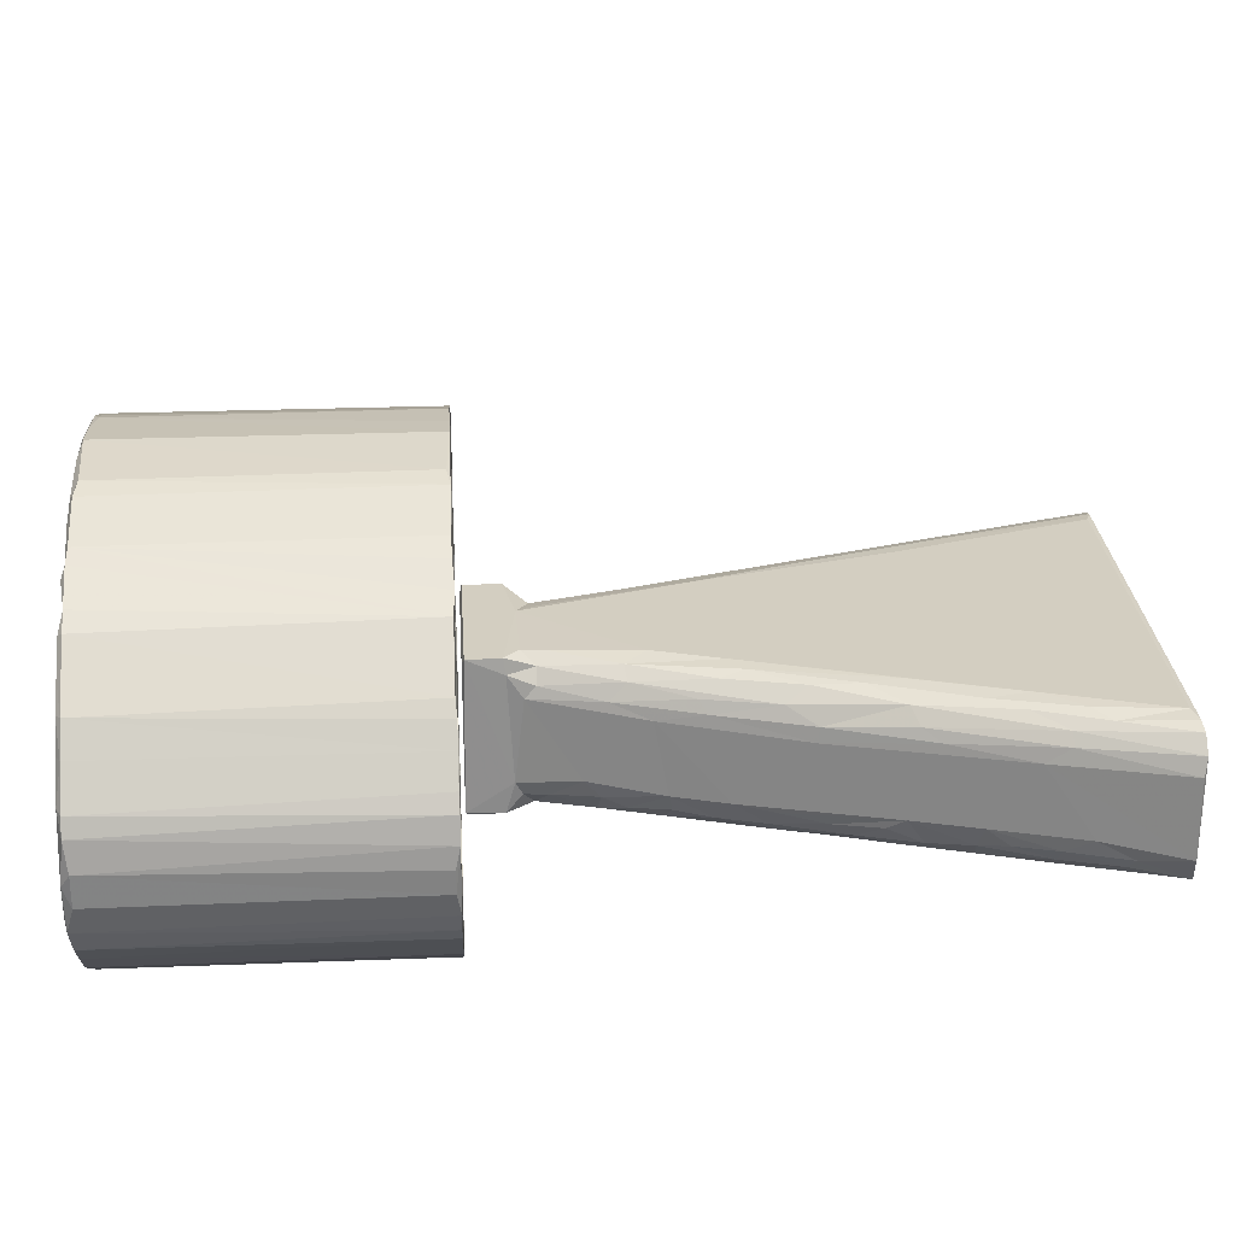
<metadata>
{"format":"obj","ext":"obj","renderer":"f3d","projection":"perspective","resolution":1024,"background":"white","views":[{"elev":25.2,"azim":86.4,"up":"+Y"}]}
</metadata>
<code>
v 170.7 -46.04 22.17
v 175.8 -42.47 17.2
v 175.2 -50.48 21.7
v 175.5 -42.69 25.45
v 174.9 -40.13 22.99
v 174.7 -40.36 19.25
v 180.2 -38.17 21.26
v 179.4 -46.11 18.44
v 181 -45.51 21.33
v 179.6 -45.3 24.56
v 182 -38.17 19.05
v 182.4 -37.88 20.9
v 180.6 -37.54 19.09
v 188.7 -30.91 18.71
v 188.4 -31.25 20.31
v 188.5 -29.23 19.58
v 203.9 -22.73 18.83
v 202.4 -23.41 20.06
v 203.4 -24.43 20.29
v 204.6 -23.64 18.84
v 217.3 -11.7 18.7
v 228.2 0.1204 19.53
v 220.7 -9.078 20.25
v 242.9 -8.984 0.691
v 243 7.392 0.7167
v 233.8 1.525 18.78
v 232.5 1.143 20.48
v 239.1 4.718 19.52
v 242.7 4.454 18.37
v 245.4 5.504 20.39
v 243 3.528 19.91
v 245.5 2.934 17.49
v 248.7 -17.6 0.6654
v 245.8 -15 1.248
v 252.3 -19.11 1.193
v 248.5 -9.668 17.44
v 250 -14.84 14.44
v 256.3 -17.91 23.57
v 251.6 -12.13 24.4
v 261.9 -19.2 30.77
v 257.4 -19.72 2.671
v 246.3 15.35 0.6652
v 258.6 -14.56 41.64
v 256.8 -10.5 42.1
v 269.5 -19.72 42.99
v 247.3 -2.086 14.83
v 247.3 7.483 13.79
v 247.7 12.7 10.03
v 246.6 6.684 17.54
v 247.7 1.551 20.35
v 250.2 5.003 23.78
v 262.3 -5.816 60.83
v 250.4 9.797 22.01
v 261.2 5.412 57.16
v 256.4 9.725 40.25
v 372.6 -19.72 2.764
v 253.5 21.25 0.6724
v 262.3 -10.54 59.2
v 267.9 -17.51 60.91
v 264.6 -14.66 60.01
v 267.8 -11.4 75.38
v 262.5 12.43 55.95
v 267.5 9.813 74.3
v 275.6 -19.08 74.36
v 277.5 -19.71 69.69
v 271.7 -14.92 81.06
v 273.4 -12.3 91.24
v 276.9 -16.93 91.35
v 274 -7.778 96.86
v 273.5 5.59 95.22
v 274.1 10.24 94.13
v 284.5 -18 109.9
v 278.8 -11.34 109.3
v 286.2 -19.46 101.9
v 295.9 -19.71 127.1
v 284.8 -14.76 121.9
v 285.3 -10.83 129.7
v 292.9 -18.08 135.3
v 278.6 -7.194 111.1
v 279.1 6.608 111.9
v 283.6 12.02 121.2
v 292.5 4.366 153.7
v 286.4 8.508 133.5
v 232.1 -14.58 171.5
v 229.1 -9.946 171.8
v 239.5 -21.76 172
v 243.5 -22.99 171.3
v 237 -16.61 171.3
v 234.5 -12.06 172.1
v 240.6 -18.18 172.2
v 226.4 -3.395 171.9
v 228 -1.053 171.4
v 231.4 -7.092 171.9
v 229.2 -0.6247 172.1
v 225.2 5.499 172
v 226.7 14.96 171.5
v 228.7 7.218 172.8
v 229.3 11.71 171.8
v 233.1 -15.66 257.7
v 241.9 -24.09 257.7
v 247.6 -24.74 171.6
v 241.3 -18.79 257.6
v 230.2 -11.93 258.3
v 236.6 -19.03 257.5
v 235.4 -13.08 257.6
v 226 -1.773 258.3
v 225.3 4.345 256.7
v 226 12.23 258.3
v 227.2 -5.66 256.1
v 228.9 1.259 257.1
v 229.1 10.84 257.9
v 262.2 -38.78 171.8
v 253 -32.67 171.6
v 262.7 -36.58 171.3
v 270.8 -42.64 172
v 265.5 -36.53 171.9
v 273.9 -41.62 171.4
v 273.4 -40.12 172.2
v 278.8 -46.19 171.5
v 294.6 -50.44 171.9
v 292.5 -47.8 171.3
v 282 -43.67 171.9
v 298.1 -47.77 172.1
v 254.4 -33.59 257.9
v 261.6 -38.4 257.6
v 262.6 -35.02 257.9
v 279.6 -46.53 257.8
v 275.2 -40.92 257.6
v 283.2 -43.98 257.9
v 246.9 -28.6 171.8
v 252.9 -28.54 171.9
v 260.1 -33.32 171.7
v 289.5 -12.24 141.1
v 293.1 -9.021 155.2
v 290.5 12.95 141
v 246.8 -28.55 258
v 249 -25.88 258.2
v 232.2 -12.55 258.9
v 242.4 -22.42 258.9
v 238 -18.27 258.9
v 231.9 -8.261 258
v 227.6 -2.176 258.9
v 227.7 13.69 259.1
v 265.1 -40.07 258.5
v 261.7 -36.34 258.9
v 272.9 -43.56 257.7
v 290.3 -49.3 258.1
v 273.1 -42.13 258.8
v 281.1 -45 259.1
v 290.1 -47.77 258.9
v 251.5 -29.61 258.9
v 253.1 18.95 10.91
v 252.3 15.37 18.86
v 258.1 22.7 1.203
v 262.6 23.18 2.674
v 259.3 15.87 39.22
v 259.4 18.8 30.65
v 267.2 21.32 42.57
v 265.3 18.3 50.92
v 273.1 22.78 46.88
v 280.5 23.18 56.51
v 373.6 23.19 2.779
v 270.6 18.68 65.47
v 269.9 15.59 72.72
v 276.9 21.24 72.93
v 275.5 15.64 89.78
v 276.2 18.75 82.47
v 286.6 21.26 102.8
v 286 22.91 84.68
v 282.5 18.69 102.4
v 280.7 14.73 107.7
v 296 23.12 112.1
v 289 18.01 124.9
v 231.9 18.67 171.5
v 229.3 20.83 171.6
v 235.3 29.92 171.4
v 238.7 28.88 171.7
v 240.9 38.28 171.7
v 243.7 36.16 171.6
v 231.8 18.27 258
v 233.2 26.77 258.4
v 240.7 37.91 258.2
v 243.8 36.24 258.5
v 247.9 44.96 171.7
v 257.2 49.19 171.6
v 263 57.13 171.4
v 256.4 53.02 171.7
v 261.7 52.41 171.5
v 257.9 49.78 258.5
v 263.7 53.62 258.2
v 256.5 53.2 258
v 249.2 46.25 258.2
v 273.9 63.76 171.4
v 276.4 61.22 171.7
v 279.8 66.05 171.7
v 285.8 64.49 171.8
v 297.9 68.19 171.5
v 294.9 71.11 171.8
v 279.8 62.46 258
v 294.6 67.48 172
v 279.3 65.89 258.1
v 274.6 60.25 258.8
v 274.1 63.86 258.3
v 228.4 19.37 257.8
v 238.5 28.51 258.1
v 239 32.64 259.1
v 261.1 54.65 259
v 295.8 67.83 257.8
v 292.1 70.24 258.3
v 278.1 64.14 259.1
v 293.5 69.15 259.1
v 352.4 -19.72 71.4
v 381.7 20.98 0.922
v 382.7 -17.13 0.9161
v 361.9 -19.72 39.09
v 378.3 -19.08 1.373
v 372.9 -19.15 18.04
v 379.2 -17.42 10.44
v 372.7 -18.1 27.49
v 365.1 -19.27 41.05
v 379.9 -14.94 16.15
v 374.7 -15.41 31.51
v 376.9 -11.94 30.82
v 373.2 -12.2 42.38
v 385.4 16.86 0.9418
v 380 -7.703 23.67
v 372.2 -7.936 48.29
v 375.9 10.99 36.46
v 341.1 -19.72 105.3
v 333.1 -19.7 137
v 359 -19.08 62.92
v 352.8 -19 84.28
v 360.3 -15.35 77.43
v 366.4 -17.73 49.39
v 365.7 -14.89 61.52
v 360.4 -17.64 69
v 370.3 -13.4 50.06
v 366.6 -8.136 66.03
v 364.6 -11.21 70.93
v 360.3 -12.07 83.62
v 368.6 13.2 58.95
v 356.8 -10.42 96.31
v 353.9 -9.299 106.3
v 360 9.694 87.03
v 343.5 -19.24 110.2
v 348 -18.5 103.7
v 352.8 -17.56 93.54
v 354.5 -14.75 97.44
v 350.5 -14.82 110.2
v 339.1 -19.13 125.7
v 344 -17.54 121.4
v 343.7 -15.12 130.7
v 348 -13.7 120.3
v 349.2 -9.308 121.2
v 343.4 -12.09 137.3
v 348.1 10.64 124.9
v 359.7 13.81 86.64
v 351.7 13.77 112.1
v 342.9 -7.912 141.5
v 386.8 -9.891 1.67
v 382.1 -12.08 14.22
v 386.8 11.95 1.739
v 301.5 -51.58 171.8
v 314.6 -49.28 171.5
v 316.5 -52.78 171.8
v 320 -49.24 171.7
v 335.1 -51.28 171.8
v 335.1 -47.89 171.8
v 344.1 -49.1 171.4
v 299.2 -47.91 257.8
v 316.8 -52.85 257.9
v 298.3 -51.23 256.4
v 331.8 -51.62 258.2
v 336.3 -47.6 257.9
v 319.3 -49.26 258.3
v 314.6 -49.27 257.9
v 295.1 -15.47 152.1
v 299.4 -18.69 152.5
v 305 -19.71 156.3
v 328.8 -19.69 153.2
v 294.2 -19.61 160.4
v 294.1 -18.86 170.3
v 294 -12.86 159.6
v 295.6 -17.34 156
v 295.2 -19.72 168.7
v 337.4 -18.82 170.3
v 293.1 9.021 154
v 294.1 23.04 169.8
v 295.2 21.28 170.3
v 294 13.55 159.6
v 336.1 21.28 170.3
v 333.9 -17.88 153.2
v 336.5 -19.75 168.4
v 354.4 -46.4 171.6
v 352.8 -43.34 171.7
v 369.9 -35.71 171.6
v 366.5 -41.05 171.8
v 380.4 -32.84 171.4
v 373 -37.82 171.7
v 339.5 -50.34 258
v 354.1 -46.54 258.4
v 357 -41.55 258.7
v 371.6 -38.65 258
v 365.8 -37.6 258
v 363.2 -42.48 258.1
v 371.1 -34.99 258.5
v 379.5 -33.49 258.2
v 339.1 -17.41 137.9
v 339 -13.42 149.7
v 337 -14.15 156.1
v 337.5 -19.03 160.3
v 337.7 -10.55 158
v 338.4 12.63 155.5
v 344.2 14.09 135.7
v 337.6 18.75 159.8
v 337.4 23.05 169.7
v 385.3 -25.41 171.7
v 384.3 -26.14 258.3
v 312 -50.76 259.1
v 303.9 -51.72 257.9
v 339 -48.72 259
v 350.9 -43.9 258
v 348 -47.18 258.8
v 367.8 -39.07 259
v 381.6 -30.84 259
v 388.2 -27.46 171.6
v 397.1 -14.31 171.5
v 400.6 -15.69 171.6
v 399.7 -10.89 171.6
v 402.2 -5.501 171.7
v 403 -11.97 171.8
v 405.2 -6.881 171.6
v 407 11.85 171.6
v 403.9 2.11 171.9
v 407 -0.4539 172.8
v 407.5 6.089 172.8
v 403 14.72 172
v 403.9 8.976 172.8
v 405.3 18.74 171.6
v 386.9 -28.5 258.3
v 396.2 -15.25 258.5
v 394.4 -21.57 258.2
v 404.7 -8.445 258.7
v 403.6 0.5506 258
v 406.9 -0.9765 256.7
v 407.5 7.74 256.7
v 401.2 -14.99 258.2
v 399.7 -11.06 258.4
v 404.2 -5.595 259.1
v 402.4 -4.901 258.2
v 404.1 7.725 258
v 406 4.106 258.9
v 362.4 23.18 36.27
v 334.9 23.18 125.6
v 353.8 23.17 66.47
v 378.1 22.55 1.31
v 375.1 21.26 20.37
v 370.2 22.63 25.42
v 363.8 22.35 48.39
v 374.9 18.87 29.97
v 377 15.56 30.02
v 368.7 21.57 39.32
v 340.8 23.18 104.7
v 296.9 21.78 131.2
v 307.1 22.83 151.1
v 310.8 23.18 156.6
v 354.6 22.59 75.67
v 345.7 22.67 102.9
v 353.1 21.7 88.63
v 362.2 20.31 65.99
v 366 16.28 63.79
v 355.4 17.81 94.56
v 347.3 21.15 109.4
v 349.6 16.98 114.5
v 343.2 18.82 130.9
v 339.3 21.79 131.6
v 293.3 17.33 140.1
v 303.4 21.76 153.3
v 294.9 15.03 150.9
v 298.1 18.82 150.4
v 295 14.71 155.9
v 294.1 23.12 159.7
v 296.5 19.07 155.5
v 332.7 23.1 156.3
v 331.7 22.53 150.5
v 337.1 23.16 160.4
v 307.6 72.65 171.5
v 315 70.07 171.7
v 316.8 73.61 171.8
v 319.8 69.99 171.5
v 335.1 68.26 172.9
v 344.4 68.05 171.3
v 327.5 72.45 171.8
v 335.7 71.62 172.7
v 341.6 70.23 171.7
v 296.9 71.5 256.7
v 314.9 70.06 257.8
v 316.9 73.66 258.1
v 319.9 69.94 258.1
v 334.1 68.37 256.6
v 336.9 71.47 257.3
v 338.2 15.98 152.6
v 335.4 19.91 152.3
v 366.8 55.56 171.8
v 371 56.89 171.4
v 375.1 50.45 171.6
v 382.8 43.13 171.5
v 377.1 53.22 171.9
v 357.2 61.28 171.6
v 359.4 60 258.2
v 375.7 49.82 257.9
v 381.1 44.75 258
v 378.3 52.11 257.9
v 342 66.52 171.9
v 358 64.63 171.9
v 363.8 61.35 171.8
v 339.4 67.37 257.7
v 342.7 69.88 258.1
v 348.9 64.14 257.6
v 356.2 61.63 257.3
v 358.8 64.37 257.8
v 306.5 72.55 258
v 311.1 71.43 259.2
v 324.4 71.31 259.1
v 340.6 68.71 259
v 373.1 55.63 257.9
v 366.6 55.74 258
v 371.6 52.68 257.7
v 364.7 58.84 259.1
v 377.3 51.09 259.1
v 349.6 65.49 259
v 363 61.81 258.2
v 401 19.63 171.9
v 402.8 23.15 171.7
v 392.7 32.3 171.9
v 397.9 30.54 171.6
v 394 36.44 171.6
v 389.1 37 171.7
v 390.9 40.07 171.9
v 383.5 47.17 171.8
v 404.4 20.82 257.8
v 397.8 30.79 257.8
v 402.9 15.32 257.5
v 401.4 19.03 257.9
v 391.1 34.63 258
v 397.3 25.32 258.2
v 392.4 38.57 257.8
v 386.2 39.89 258.2
v 406.2 15.98 257.8
v 402 21.49 258.9
v 395.5 30.85 259
v 384.2 44.44 259
v 390.6 38.25 259
f 1 2 3
f 1 3 4
f 2 1 6
f 1 4 5
f 6 5 7
f 1 5 6
f 3 2 8
f 3 8 9
f 3 9 10
f 8 2 11
f 3 10 4
f 5 4 7
f 10 12 7
f 10 7 4
f 2 13 11
f 2 6 13
f 6 7 13
f 8 11 9
f 10 9 12
f 11 12 9
f 11 13 14
f 12 15 7
f 13 16 14
f 13 7 16
f 7 15 16
f 11 14 15
f 12 11 15
f 14 16 17
f 15 18 16
f 17 16 18
f 14 20 19
f 14 17 20
f 15 19 18
f 14 19 15
f 20 17 21
f 20 21 19
f 18 19 22
f 17 18 22
f 21 23 19
f 19 23 22
f 17 22 21
f 21 22 26
f 23 27 22
f 26 27 21
f 23 21 27
f 22 27 28
f 26 22 28
f 26 28 29
f 27 30 28
f 27 31 30
f 26 31 27
f 29 31 26
f 29 32 31
f 28 30 29
f 34 24 33
f 34 36 24
f 36 34 37
f 34 38 37
f 34 33 38
f 37 39 36
f 33 35 38
f 35 40 38
f 35 41 40
f 37 38 43
f 43 39 37
f 43 44 39
f 40 41 45
f 24 36 46
f 24 25 42
f 24 46 25
f 25 46 47
f 46 32 47
f 25 47 48
f 47 32 49
f 33 24 42
f 46 51 50
f 39 44 36
f 44 52 36
f 36 52 46
f 46 52 51
f 31 50 30
f 31 32 50
f 46 50 32
f 50 51 30
f 29 30 49
f 29 49 32
f 49 53 47
f 30 53 49
f 30 51 53
f 51 54 53
f 54 55 53
f 35 56 41
f 41 56 45
f 42 57 33
f 43 58 44
f 38 40 59
f 59 43 38
f 43 59 60
f 43 60 58
f 60 61 58
f 44 58 52
f 51 52 54
f 55 54 62
f 58 61 52
f 54 63 62
f 40 64 59
f 40 45 64
f 64 45 65
f 60 66 61
f 60 59 66
f 66 67 61
f 59 64 68
f 68 66 59
f 52 70 54
f 54 70 63
f 66 68 67
f 68 73 67
f 64 65 74
f 68 64 72
f 64 74 72
f 65 75 74
f 68 76 73
f 68 72 76
f 76 77 73
f 76 72 78
f 67 69 61
f 61 69 52
f 67 79 69
f 67 73 79
f 52 69 70
f 70 71 63
f 70 80 71
f 73 77 79
f 69 79 70
f 80 81 71
f 79 82 70
f 70 82 80
f 82 83 80
f 80 83 81
f 84 88 86
f 84 89 88
f 88 89 90
f 86 88 87
f 88 90 87
f 85 91 92
f 85 92 84
f 84 94 93
f 84 92 94
f 91 95 92
f 95 96 92
f 92 97 94
f 92 98 97
f 92 96 98
f 84 93 89
f 84 86 99
f 90 89 102
f 102 101 90
f 84 103 85
f 84 99 103
f 102 89 105
f 99 86 104
f 91 106 95
f 85 109 91
f 91 109 106
f 94 97 110
f 106 107 95
f 112 113 114
f 112 117 115
f 112 114 117
f 114 116 117
f 117 116 118
f 115 117 119
f 119 121 120
f 117 118 122
f 117 122 119
f 119 122 121
f 113 125 124
f 113 112 125
f 119 120 127
f 118 128 122
f 130 86 87
f 130 87 113
f 87 131 113
f 87 101 131
f 87 90 101
f 113 131 132
f 114 113 132
f 114 132 116
f 76 133 77
f 77 134 79
f 133 134 77
f 130 136 86
f 130 113 136
f 131 101 137
f 131 137 132
f 136 100 86
f 116 132 126
f 100 104 86
f 103 99 138
f 99 140 138
f 99 104 140
f 102 105 140
f 138 140 105
f 100 139 140
f 100 140 104
f 140 139 102
f 103 109 85
f 93 94 110
f 97 111 110
f 95 107 108
f 105 89 141
f 89 93 141
f 93 110 141
f 106 109 142
f 103 138 142
f 109 103 142
f 138 141 142
f 142 141 110
f 106 143 108
f 106 142 143
f 107 106 108
f 110 111 142
f 142 111 143
f 105 141 138
f 112 115 144
f 112 144 125
f 124 125 145
f 125 144 145
f 144 115 146
f 126 128 116
f 116 128 118
f 119 146 115
f 119 127 146
f 122 128 129
f 122 129 123
f 144 146 148
f 126 145 128
f 144 128 145
f 144 148 128
f 146 127 148
f 127 150 149
f 127 147 150
f 127 149 148
f 148 149 128
f 149 129 128
f 149 150 129
f 136 113 124
f 101 102 137
f 132 137 126
f 136 151 100
f 100 151 139
f 151 137 139
f 136 124 151
f 126 137 151
f 139 137 102
f 124 145 151
f 145 126 151
f 42 152 57
f 25 48 42
f 48 47 53
f 48 152 42
f 48 153 152
f 48 53 153
f 153 53 156
f 53 55 156
f 152 153 157
f 152 158 57
f 152 157 158
f 153 156 157
f 157 159 158
f 156 159 157
f 57 158 154
f 154 158 160
f 154 160 155
f 155 160 161
f 155 161 162
f 55 62 156
f 156 62 159
f 62 163 159
f 62 63 164
f 159 165 158
f 159 163 165
f 158 165 160
f 62 164 163
f 63 166 164
f 63 71 166
f 163 167 165
f 163 164 167
f 164 166 167
f 167 168 165
f 160 169 161
f 160 165 169
f 71 171 166
f 167 170 168
f 167 166 170
f 166 171 170
f 165 168 169
f 168 172 169
f 71 81 171
f 171 173 170
f 171 81 173
f 170 173 168
f 96 174 98
f 96 175 174
f 175 176 174
f 174 176 177
f 177 176 179
f 95 108 96
f 97 98 111
f 98 174 111
f 111 174 180
f 175 181 176
f 174 177 179
f 181 182 176
f 176 182 178
f 178 184 176
f 176 186 179
f 176 184 186
f 184 187 186
f 179 186 185
f 185 186 188
f 81 135 173
f 81 83 135
f 184 178 187
f 183 185 189
f 178 191 187
f 178 192 191
f 185 188 189
f 188 190 189
f 186 193 188
f 188 193 194
f 194 193 196
f 196 193 197
f 193 195 198
f 193 198 197
f 195 201 198
f 188 194 202
f 193 203 195
f 203 201 195
f 194 196 199
f 96 204 175
f 96 108 204
f 175 204 181
f 179 183 205
f 174 179 205
f 143 111 180
f 108 143 204
f 204 143 181
f 143 206 181
f 143 180 206
f 174 205 180
f 206 180 205
f 181 206 182
f 182 192 178
f 206 205 183
f 179 185 183
f 187 191 186
f 206 207 182
f 206 183 207
f 182 207 192
f 192 207 191
f 183 189 207
f 189 190 207
f 190 202 207
f 188 202 190
f 186 191 193
f 202 194 199
f 196 208 199
f 191 203 193
f 207 203 191
f 207 202 203
f 202 210 203
f 202 199 210
f 210 201 203
f 199 211 210
f 210 209 201
f 210 211 209
f 33 57 213
f 35 33 214
f 56 212 45
f 56 215 212
f 33 213 214
f 35 216 56
f 35 214 216
f 56 216 217
f 216 218 217
f 217 218 219
f 56 220 215
f 56 217 220
f 220 217 219
f 219 218 221
f 219 221 222
f 222 223 224
f 213 225 214
f 223 226 227
f 45 229 65
f 45 212 229
f 65 229 75
f 75 229 230
f 74 75 72
f 72 75 78
f 212 231 232
f 212 215 231
f 215 220 231
f 220 234 231
f 234 235 236
f 231 234 236
f 219 222 234
f 220 219 234
f 222 224 237
f 234 222 237
f 234 237 235
f 231 236 232
f 235 238 239
f 235 239 233
f 236 235 233
f 232 236 233
f 233 239 240
f 224 227 237
f 223 227 224
f 237 227 238
f 237 238 235
f 227 228 238
f 226 228 227
f 240 238 242
f 239 238 240
f 228 241 244
f 244 238 228
f 212 232 229
f 232 247 246
f 232 233 247
f 229 232 246
f 229 246 245
f 247 248 249
f 248 242 243
f 229 245 250
f 245 251 250
f 230 229 250
f 246 247 249
f 246 249 251
f 245 246 251
f 249 253 251
f 249 254 253
f 248 243 249
f 251 253 252
f 253 254 252
f 252 254 255
f 243 244 256
f 243 254 249
f 243 256 254
f 254 256 259
f 233 240 248
f 233 248 247
f 248 240 242
f 238 243 242
f 238 244 243
f 214 260 261
f 216 214 218
f 214 261 221
f 214 221 218
f 221 261 223
f 221 223 222
f 260 226 261
f 214 225 260
f 225 262 260
f 260 228 226
f 262 228 260
f 261 226 223
f 120 121 263
f 121 122 123
f 263 121 264
f 121 123 264
f 263 264 265
f 265 264 267
f 264 266 267
f 267 266 269
f 266 268 269
f 263 265 271
f 120 263 272
f 123 270 264
f 265 267 271
f 267 273 271
f 264 275 266
f 266 275 268
f 264 276 275
f 76 78 277
f 277 133 76
f 277 134 133
f 78 75 278
f 78 278 277
f 75 279 278
f 277 283 134
f 283 277 284
f 281 283 284
f 284 278 281
f 278 279 281
f 277 278 284
f 281 285 282
f 281 282 283
f 281 279 285
f 285 286 282
f 79 134 82
f 82 287 83
f 283 282 288
f 282 289 288
f 134 287 82
f 134 290 287
f 134 283 290
f 283 288 290
f 282 291 289
f 279 75 280
f 75 230 280
f 280 230 292
f 279 280 293
f 279 293 285
f 285 293 286
f 282 286 291
f 269 268 295
f 269 295 294
f 294 295 296
f 294 296 297
f 297 296 298
f 297 298 299
f 269 294 301
f 267 269 300
f 269 301 300
f 268 274 295
f 297 299 303
f 295 304 296
f 294 297 305
f 304 306 296
f 295 302 304
f 250 308 230
f 250 251 308
f 308 251 252
f 308 252 255
f 230 308 292
f 308 309 292
f 292 309 310
f 308 255 309
f 292 311 280
f 280 311 293
f 292 310 311
f 309 312 310
f 310 312 311
f 293 311 286
f 255 259 309
f 312 259 313
f 254 259 255
f 259 256 313
f 309 259 312
f 311 312 286
f 312 313 315
f 312 316 286
f 312 315 316
f 291 286 316
f 298 296 317
f 296 318 317
f 306 318 296
f 120 147 127
f 147 120 272
f 270 123 129
f 270 276 264
f 147 319 150
f 147 320 319
f 272 320 147
f 150 319 270
f 150 270 129
f 263 271 272
f 272 271 320
f 320 271 319
f 319 276 270
f 276 319 275
f 268 275 274
f 271 273 319
f 319 273 275
f 273 321 275
f 321 274 275
f 273 267 300
f 295 322 302
f 295 274 322
f 273 300 321
f 300 323 321
f 321 322 274
f 300 301 323
f 321 323 322
f 323 302 322
f 323 301 302
f 301 294 305
f 305 297 303
f 301 305 302
f 305 324 302
f 305 303 324
f 302 324 304
f 299 307 303
f 324 306 304
f 324 303 306
f 303 325 306
f 303 307 325
f 306 325 318
f 317 327 298
f 326 298 328
f 298 327 328
f 329 330 327
f 328 332 331
f 328 327 332
f 327 333 332
f 327 330 333
f 330 334 333
f 332 333 335
f 333 336 335
f 334 338 337
f 334 337 333
f 337 339 333
f 298 326 340
f 299 298 340
f 317 341 327
f 326 328 342
f 299 340 307
f 332 335 343
f 330 344 334
f 343 335 345
f 336 333 346
f 340 326 342
f 318 341 317
f 342 328 347
f 341 348 327
f 307 340 325
f 325 341 318
f 340 342 325
f 325 343 341
f 325 342 343
f 342 347 343
f 341 349 348
f 341 343 349
f 327 348 329
f 329 348 330
f 330 348 350
f 348 349 350
f 328 331 347
f 347 331 343
f 331 332 343
f 330 350 344
f 335 336 346
f 344 351 334
f 335 346 345
f 334 351 338
f 350 349 344
f 344 349 352
f 345 352 343
f 349 343 352
f 345 346 352
f 344 352 351
f 154 155 162
f 57 154 213
f 154 162 356
f 213 154 356
f 213 356 357
f 162 357 356
f 353 359 358
f 362 360 357
f 353 358 162
f 162 358 357
f 357 358 362
f 358 359 362
f 162 354 355
f 355 354 363
f 169 172 161
f 161 172 162
f 173 364 168
f 168 364 172
f 364 365 172
f 172 366 162
f 162 366 354
f 162 355 353
f 355 368 367
f 360 370 371
f 360 362 370
f 353 355 359
f 362 359 370
f 228 361 241
f 241 361 371
f 360 371 361
f 371 257 241
f 371 370 257
f 257 370 372
f 372 370 369
f 241 257 244
f 355 367 359
f 367 370 359
f 370 367 369
f 363 368 355
f 257 258 244
f 257 372 258
f 244 258 256
f 369 373 372
f 258 372 374
f 368 369 367
f 368 373 369
f 363 376 368
f 363 354 376
f 373 376 375
f 373 368 376
f 372 375 374
f 372 373 375
f 374 314 258
f 314 256 258
f 262 225 361
f 360 225 213
f 225 360 361
f 357 360 213
f 361 228 262
f 173 135 377
f 173 378 364
f 173 377 378
f 83 287 135
f 135 287 379
f 377 135 380
f 135 379 380
f 377 380 378
f 172 365 366
f 364 378 365
f 287 290 381
f 287 381 379
f 290 382 381
f 382 383 381
f 379 383 380
f 379 381 383
f 380 383 378
f 290 288 382
f 383 382 378
f 378 382 366
f 378 366 365
f 366 382 288
f 366 384 354
f 354 384 385
f 366 316 386
f 366 288 316
f 289 316 288
f 289 291 316
f 384 366 386
f 196 197 200
f 197 198 387
f 197 387 388
f 388 387 390
f 387 389 390
f 390 392 391
f 390 389 393
f 393 394 395
f 390 395 392
f 390 393 395
f 200 197 208
f 387 396 389
f 198 396 387
f 201 209 198
f 396 398 389
f 388 390 397
f 390 391 399
f 393 389 394
f 389 398 394
f 197 388 397
f 397 390 399
f 394 398 401
f 256 314 313
f 314 375 402
f 376 403 375
f 375 403 402
f 314 402 313
f 354 385 376
f 376 385 403
f 314 374 375
f 385 384 403
f 315 403 386
f 403 315 402
f 313 402 315
f 403 384 386
f 315 386 316
f 406 404 405
f 405 408 406
f 404 406 409
f 406 412 411
f 392 414 391
f 414 392 409
f 392 415 409
f 392 395 415
f 409 415 416
f 404 409 405
f 409 416 405
f 394 401 395
f 391 414 417
f 401 418 395
f 417 414 419
f 415 395 418
f 416 421 405
f 409 406 410
f 408 405 421
f 409 410 420
f 415 421 416
f 196 200 208
f 209 396 198
f 197 397 208
f 396 422 398
f 199 208 211
f 208 423 211
f 396 209 422
f 211 422 209
f 211 423 422
f 208 397 423
f 399 391 400
f 423 398 422
f 397 424 423
f 397 399 424
f 423 424 398
f 401 398 424
f 399 425 424
f 400 425 399
f 424 425 401
f 406 427 410
f 406 428 427
f 406 411 428
f 408 426 413
f 427 428 429
f 428 411 430
f 428 426 429
f 428 430 426
f 412 430 411
f 430 413 426
f 415 418 421
f 400 391 417
f 409 419 414
f 419 409 420
f 417 431 425
f 419 431 417
f 400 417 425
f 425 418 401
f 419 420 431
f 420 432 431
f 431 432 421
f 425 431 418
f 431 421 418
f 421 432 408
f 432 426 408
f 410 429 420
f 420 429 432
f 410 427 429
f 429 426 432
f 433 339 337
f 433 434 339
f 435 436 433
f 435 437 436
f 433 436 434
f 438 437 435
f 438 407 437
f 407 439 437
f 406 440 407
f 406 408 440
f 407 440 439
f 434 436 442
f 433 337 443
f 433 443 444
f 441 434 442
f 446 445 435
f 438 412 407
f 440 408 439
f 439 447 437
f 407 412 406
f 438 435 445
f 413 439 408
f 333 339 449
f 434 441 339
f 449 339 441
f 333 449 346
f 435 433 446
f 446 433 444
f 444 443 450
f 446 451 445
f 446 444 450
f 446 450 451
f 450 442 451
f 438 448 412
f 448 438 445
f 439 413 447
f 448 452 412
f 448 445 453
f 448 453 452
f 413 452 447
f 453 447 452
f 412 452 430
f 452 413 430
f 436 447 442
f 436 437 447
f 445 451 453
f 451 442 453
f 453 442 447
f 338 351 337
f 351 443 337
f 351 352 443
f 443 352 450
f 346 449 352
f 352 449 450
f 450 449 441
f 442 450 441

</code>
